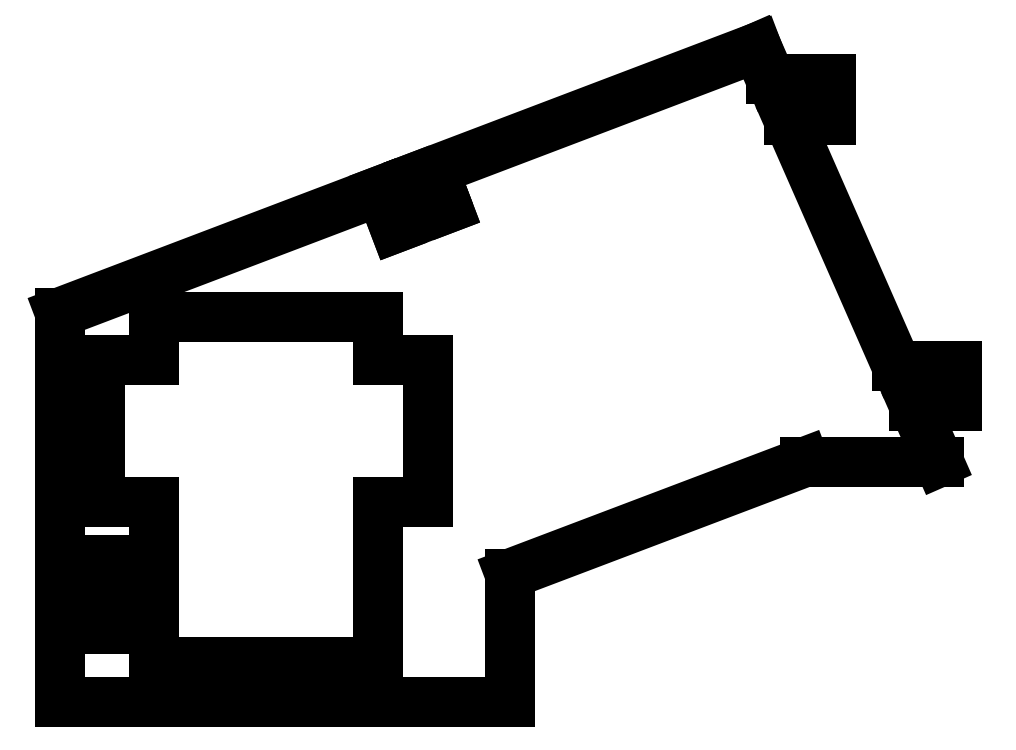
<metadata>
{"format":"dxf","ext":"dxf","renderer":"ezdxf+matplotlib","layout":"modelspace","background":"white","min_lineweight":24,"dpi":150}
</metadata>
<code>
0
SECTION
2
ENTITIES
0
LINE
8
0
10
-40.77
20
1.491
30
0
11
-35.38
21
1.491
31
0
0
LINE
8
0
10
-35.38
20
1.491
30
0
11
-35.38
21
5.791
31
0
0
LINE
8
0
10
-35.38
20
5.791
30
0
11
-13.03
21
5.791
31
0
0
LINE
8
0
10
-13.03
20
5.791
30
0
11
-13.03
21
1.491
31
0
0
LINE
8
0
10
-13.03
20
1.491
30
0
11
-8.027
21
1.491
31
0
0
LINE
8
0
10
-8.027
20
1.491
30
0
11
-8.027
21
-12.66
31
0
0
LINE
8
0
10
-8.027
20
-12.66
30
0
11
-13.03
21
-12.66
31
0
0
LINE
8
0
10
-13.03
20
-12.66
30
0
11
-13.03
21
-28.66
31
0
0
LINE
8
0
10
-13.03
20
-28.66
30
0
11
-35.38
21
-28.66
31
0
0
LINE
8
0
10
-35.38
20
-28.66
30
0
11
-35.38
21
-12.66
31
0
0
LINE
8
0
10
-35.38
20
-12.66
30
0
11
-40.77
21
-12.66
31
0
0
LINE
8
0
10
-40.77
20
-12.66
30
0
11
-40.77
21
1.491
31
0
0
LINE
8
0
10
-44.82
20
-32.71
30
0
11
0.1568
21
-32.71
31
0
0
LINE
8
0
10
0.1568
20
-32.71
30
0
11
0.1568
21
-19.88
31
0
0
LINE
8
0
10
0.1568
20
-19.88
30
0
11
29.63
21
-8.709
31
0
0
LINE
8
0
10
29.63
20
-8.709
30
0
11
43.05
21
-8.709
31
0
0
LINE
8
0
10
43.05
20
-8.709
30
0
11
40.59
21
-3.102
31
0
0
LINE
8
0
10
40.59
20
-3.102
30
0
11
44.82
21
-3.102
31
0
0
LINE
8
0
10
44.82
20
-3.102
30
0
11
44.82
21
0.9481
31
0
0
LINE
8
0
10
44.82
20
0.9481
30
0
11
38.81
21
0.9481
31
0
0
LINE
8
0
10
38.81
20
0.9481
30
0
11
28.01
21
25.52
31
0
0
LINE
8
0
10
28.01
20
25.52
30
0
11
32.24
21
25.52
31
0
0
LINE
8
0
10
32.24
20
25.52
30
0
11
32.24
21
29.57
31
0
0
LINE
8
0
10
32.24
20
29.57
30
0
11
26.24
21
29.57
31
0
0
LINE
8
0
10
26.24
20
29.57
30
0
11
24.86
21
32.72
31
0
0
LINE
8
0
10
24.86
20
32.72
30
0
11
-9.326
21
19.73
31
0
0
LINE
8
0
10
-9.326
20
19.73
30
0
11
-8.598
21
17.81
31
0
0
LINE
8
0
10
-8.598
20
17.81
30
0
11
-6.728
21
18.52
31
0
0
LINE
8
0
10
-6.728
20
18.52
30
0
11
-6.036
21
16.7
31
0
0
LINE
8
0
10
-6.036
20
16.7
30
0
11
-11.32
21
14.69
31
0
0
LINE
8
0
10
-11.32
20
14.69
30
0
11
-12.74
21
18.43
31
0
0
LINE
8
0
10
-12.74
20
18.43
30
0
11
-44.82
21
6.24
31
0
0
LINE
8
0
10
-44.82
20
6.24
30
0
11
-44.82
21
-20.45
31
0
0
LINE
8
0
10
-44.82
20
-20.45
30
0
11
-41.77
21
-20.45
31
0
0
LINE
8
0
10
-41.77
20
-20.45
30
0
11
-41.77
21
-18.45
31
0
0
LINE
8
0
10
-41.77
20
-18.45
30
0
11
-39.82
21
-18.45
31
0
0
LINE
8
0
10
-39.82
20
-18.45
30
0
11
-39.82
21
-25.4
31
0
0
LINE
8
0
10
-39.82
20
-25.4
30
0
11
-44.82
21
-25.4
31
0
0
LINE
8
0
10
-44.82
20
-25.4
30
0
11
-44.82
21
-32.71
31
0
0
ENDSEC
0
EOF

</code>
